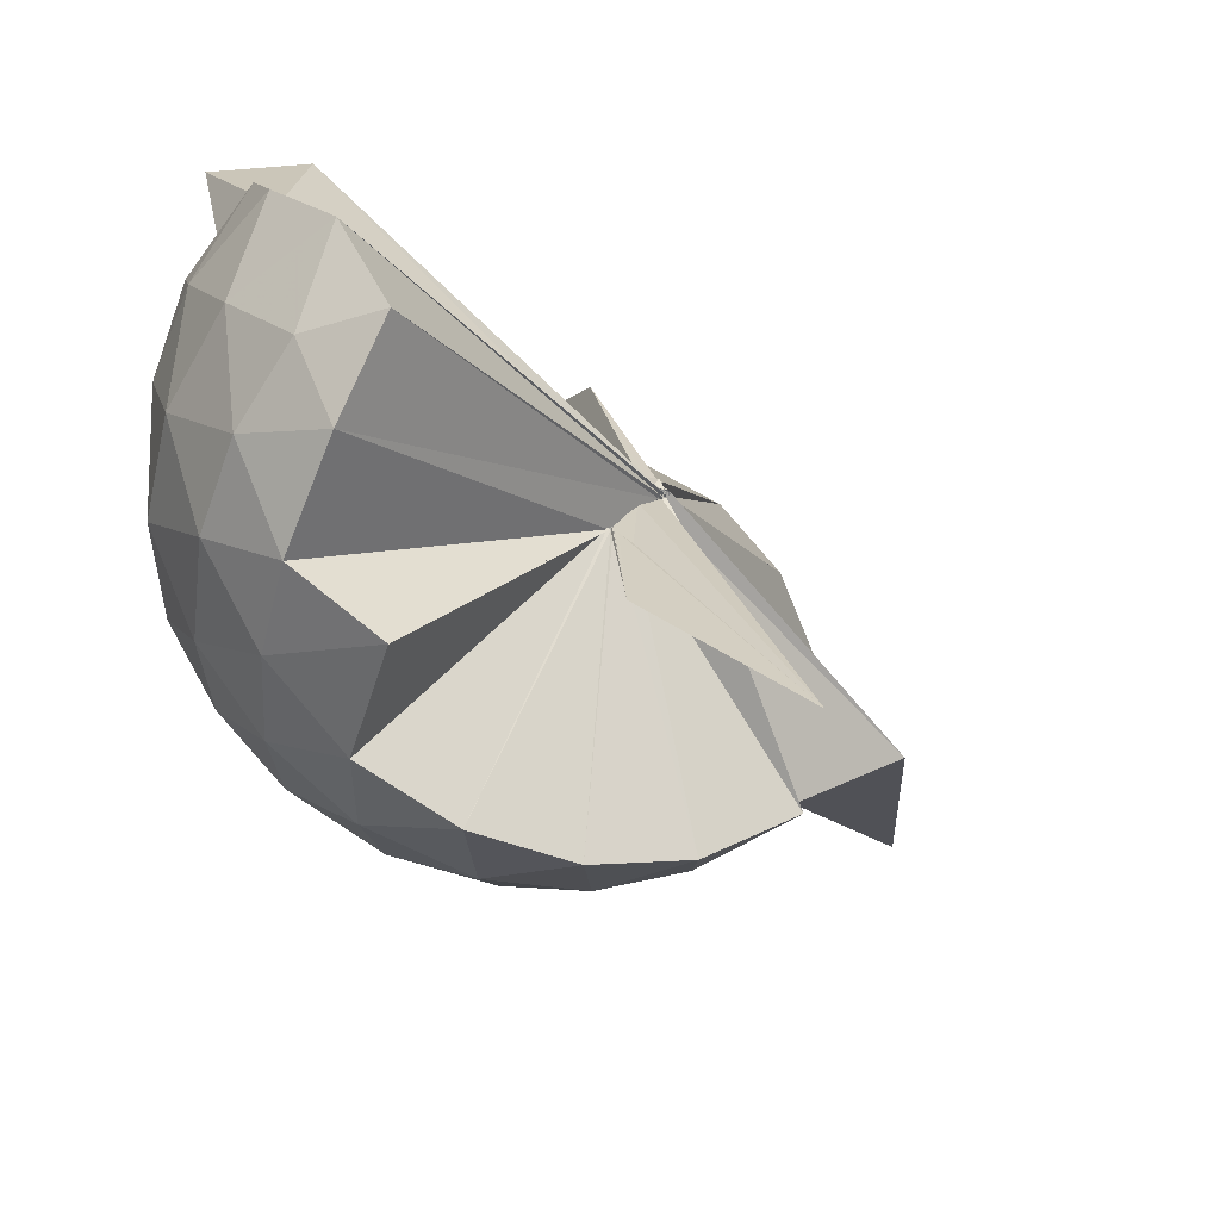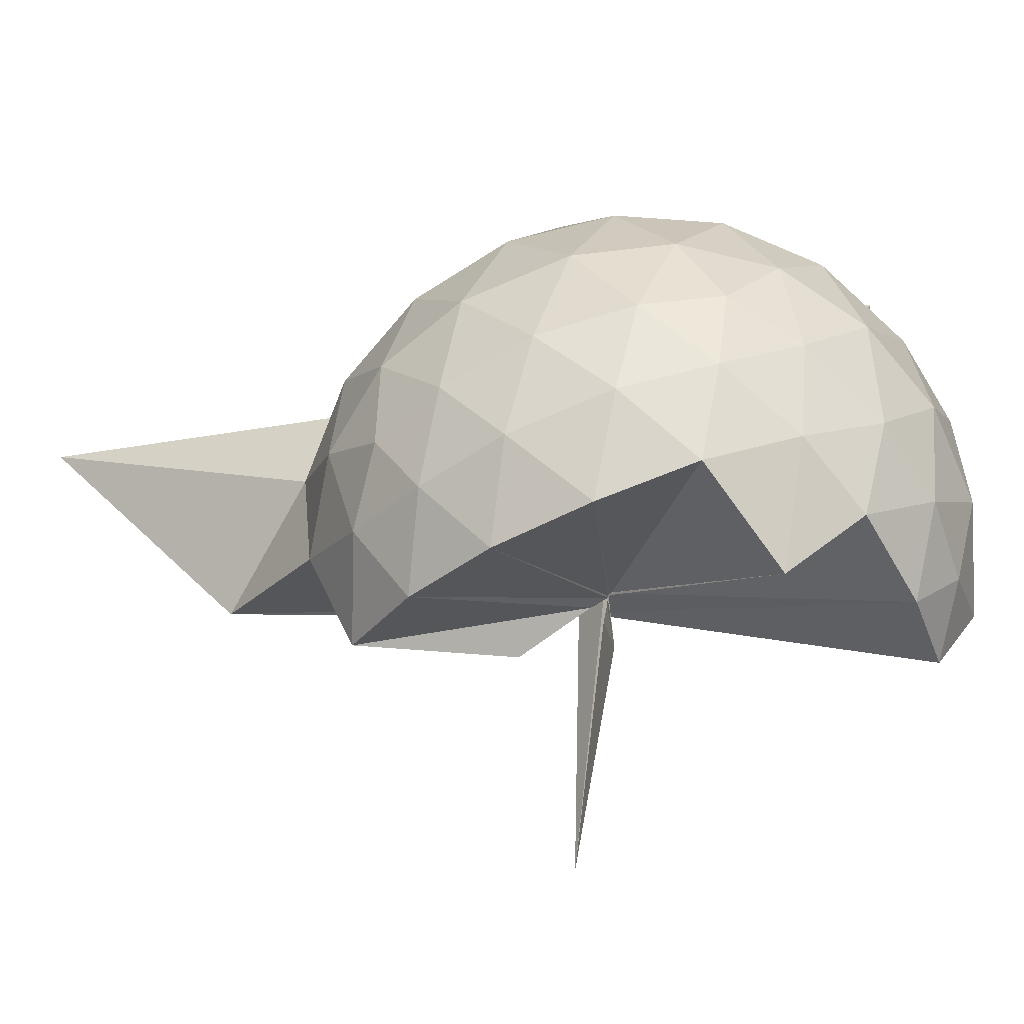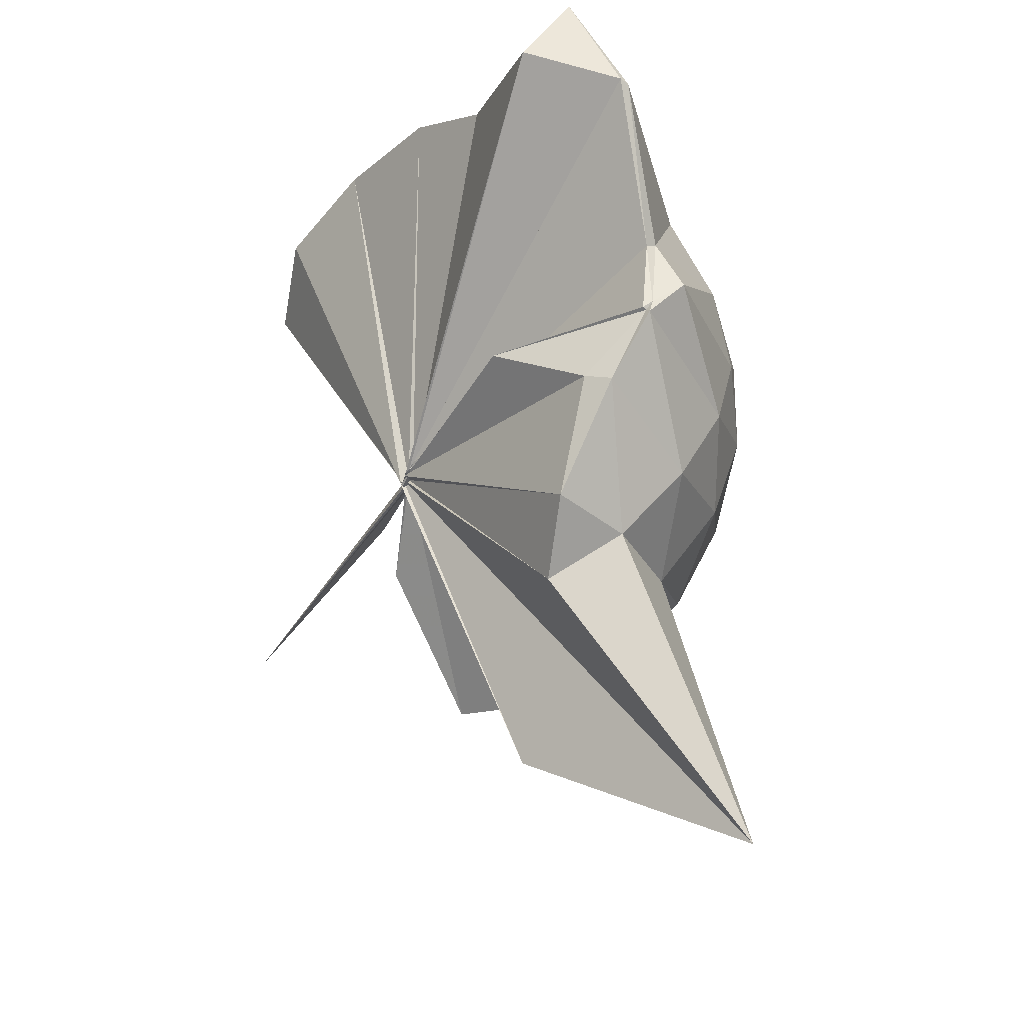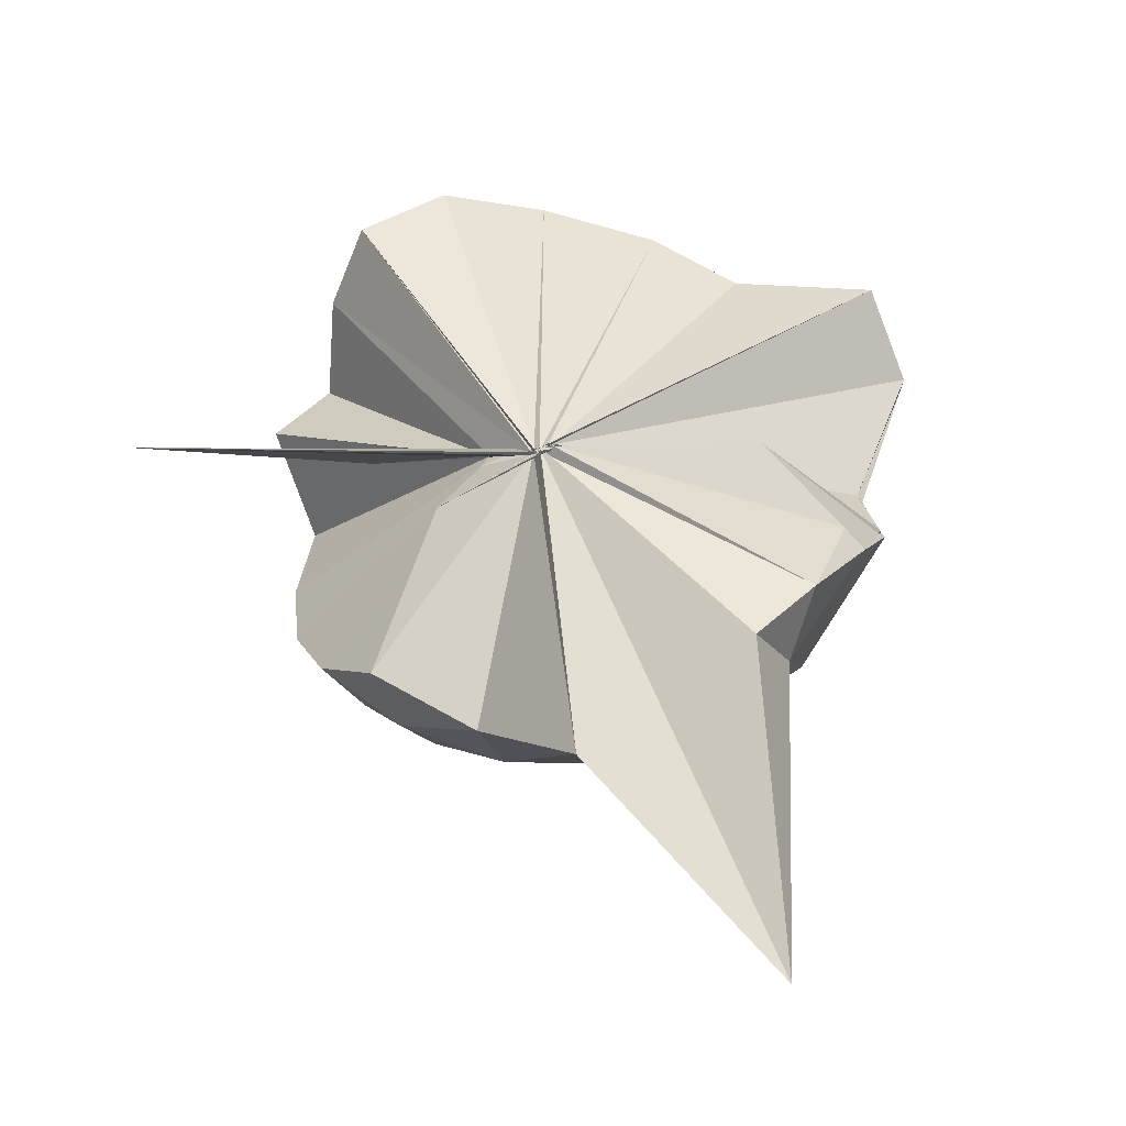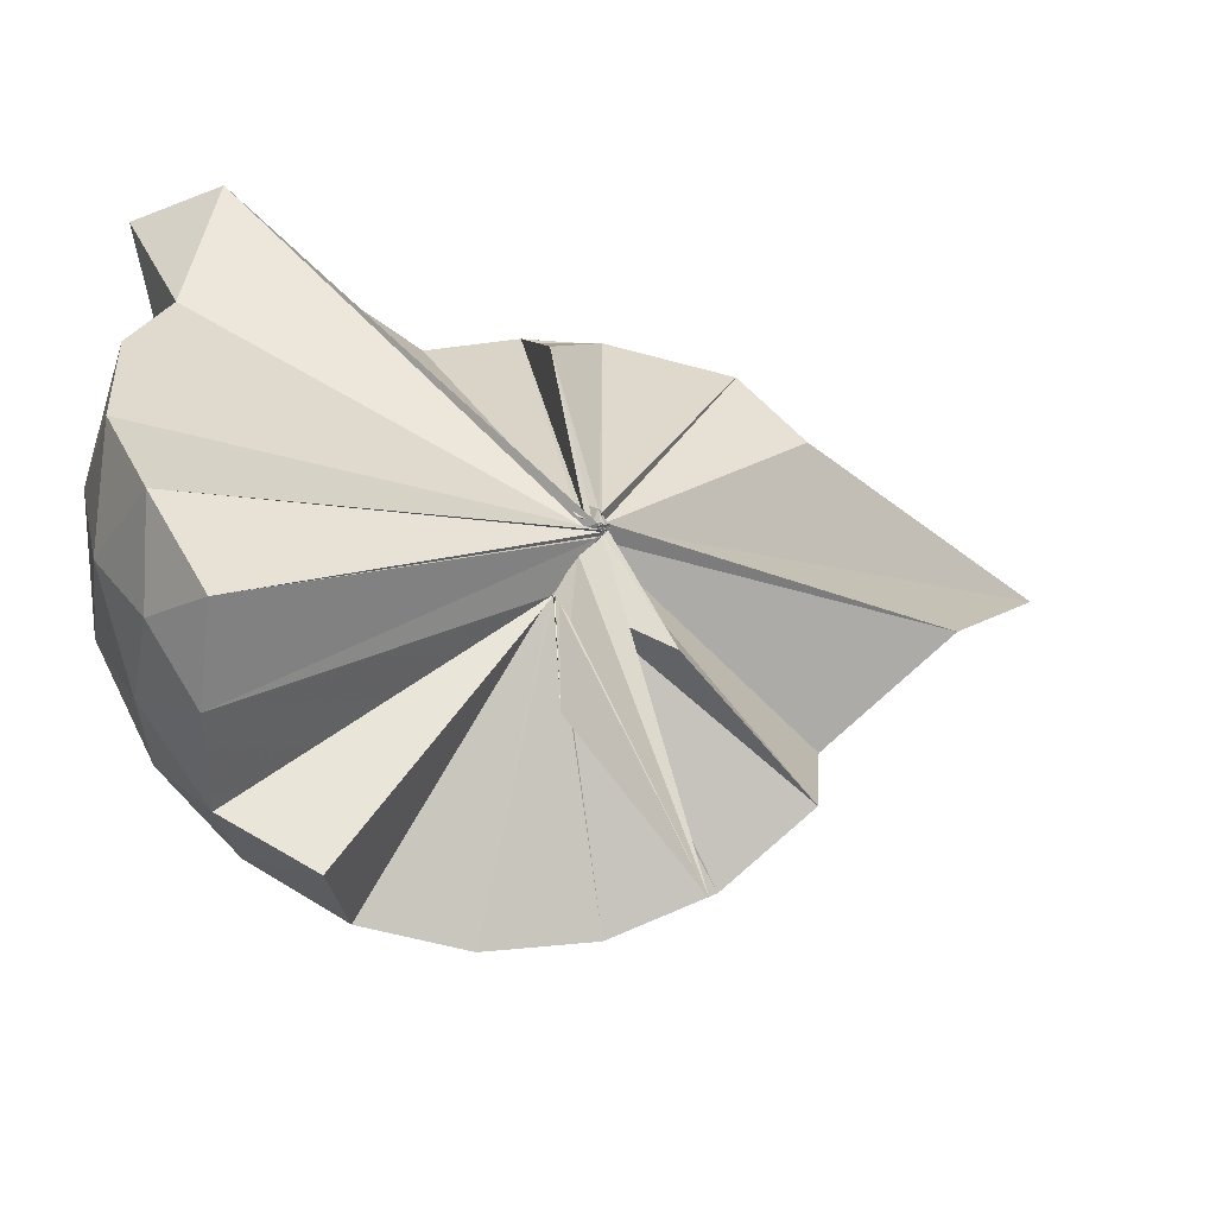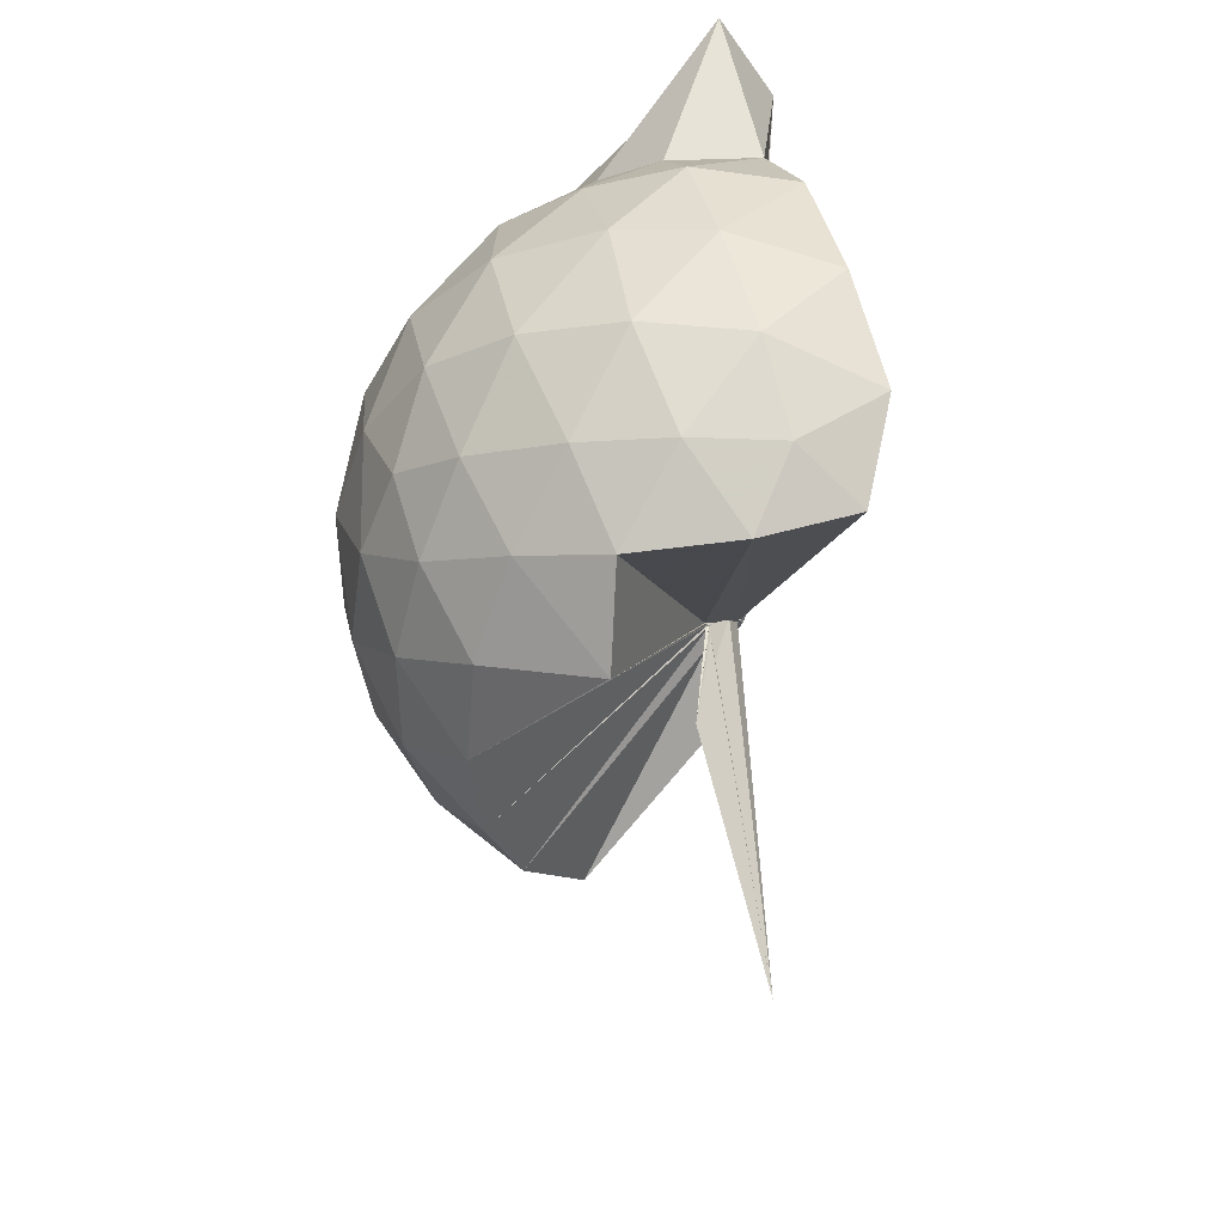
<metadata>
{"format":"obj","ext":"obj","renderer":"f3d","projection":"perspective","resolution":1024,"background":"white","views":[{"elev":-55.5,"azim":-120.8,"up":"+Z"},{"elev":-76.0,"azim":112.7,"up":"+Z"},{"elev":-28.8,"azim":-12.5,"up":"+Y"},{"elev":-56.4,"azim":-79.7,"up":"+Y"},{"elev":-32.1,"azim":-98.8,"up":"+Z"},{"elev":43.9,"azim":-166.3,"up":"+Y"}]}
</metadata>
<code>
v -0.03968 -0.4472 0.8681
v -0.00513 -0.3783 0.6825
v 0.8727 -0.2581 1.387
v 0.8019 -0.03981 1.456
v 0.6663 0.1957 1.473
v 0.4789 0.4071 1.448
v 0.289 0.5405 1.384
v 0.04203 0.541 1.457
v -0.03433 -0.4474 0.8524
v -0.05082 -0.4804 0.84
v -0.05521 -0.4793 0.8397
v -0.06175 -0.4941 0.8431
v -0.07157 -0.4814 0.8428
v -0.04733 -0.4873 0.8374
v -0.05714 -0.5026 0.8432
v -0.05342 -0.4963 0.8453
v -0.04976 -0.4697 0.9053
v -0.04623 -0.4729 0.8447
v 0.28 -1.061 1.383
v 0.4849 -0.9282 1.458
v 0.6658 -0.7186 1.487
v 0.8042 -0.4795 1.446
v 0.9536 -0.1183 1.175
v 0.8603 0.1496 1.203
v 0.676 0.4023 1.204
v 0.4462 0.5726 1.172
v 0.183 0.6813 1.17
v -0.1026 0.6515 1.216
v -0.0458 -0.4653 0.8393
v -0.04823 -0.4816 0.839
v -0.06928 -0.4877 0.8418
v -0.05587 -0.4894 0.8398
v -0.06012 -0.4966 0.8405
v -0.04489 -0.4952 0.845
v -0.05453 -0.4955 0.8403
v -0.06595 -0.5016 0.8406
v -0.07103 -0.4923 0.8442
v -0.06496 -0.4693 0.8407
v 0.8709 -1.807 1.345
v 0.6778 -0.9312 1.194
v 0.8596 -0.6711 1.193
v 0.9526 -0.4048 1.173
v 0.9618 0.04097 0.8898
v 0.8242 0.3138 0.8899
v 0.6061 0.5283 0.89
v 0.3131 0.6648 0.895
v 0.04247 0.7067 0.8955
v -0.2677 0.6581 0.8857
v -0.06834 -0.4815 0.8276
v -0.05421 -0.4862 0.8333
v -0.05017 -0.4858 0.8312
v -0.0603 -0.4911 0.8391
v -0.06498 -0.4837 0.8393
v -0.04721 -0.4953 0.8463
v -0.04668 -0.496 0.8427
v -0.04803 -0.4966 0.8441
v -0.06872 -0.4987 0.846
v 0.3178 -1.427 0.8769
v 0.5962 -1.067 0.881
v 0.8207 -0.8459 0.889
v 0.9603 -0.5677 0.8878
v 1.01 -0.2631 0.8885
v 0.8643 0.1681 0.6038
v 0.6956 0.4008 0.6014
v 0.4597 0.5619 0.5761
v 0.1811 0.6515 0.5773
v -0.1182 0.6587 0.6011
v -0.4255 0.5496 0.5952
v -0.05708 -0.4834 0.8305
v -0.06732 -0.4811 0.8327
v -0.04572 -0.4808 0.8245
v -0.04922 -0.4924 0.8277
v -0.04299 -0.4922 0.8379
v -0.0634 -0.489 0.8319
v -0.05351 -0.5005 0.8407
v -0.05485 -0.4954 0.841
v -0.04135 -0.459 0.8206
v 0.4457 -1.093 0.5761
v 0.6939 -0.929 0.601
v 0.8637 -0.6978 0.599
v 0.9482 -0.4231 0.5727
v 0.9488 -0.1061 0.5737
v 0.7187 0.2371 0.3886
v 0.5303 0.3773 0.3305
v 0.2618 0.4944 0.3054
v 0.00565 0.5442 0.3271
v -0.2397 0.533 0.3877
v -0.4235 0.4003 0.3403
v -0.04455 -0.4851 0.8289
v -0.06019 -0.4845 0.8264
v -0.04778 -0.4842 0.8243
v -0.04826 -0.4837 0.8246
v -0.0645 -0.4861 0.8323
v -0.05848 -0.4874 0.8387
v -0.04614 -0.4942 0.8361
v -0.03076 -0.6639 0.5443
v 0.2392 -1.037 0.3159
v 0.5247 -0.9109 0.3288
v 0.7146 -0.7683 0.3849
v 0.7952 -0.5458 0.3284
v 0.8302 -0.2661 0.3055
v 0.7968 0.01489 0.3307
v 0.6054 -0.2456 1.771
v 0.5313 -0.09755 1.745
v 0.409 0.3443 1.93
v 0.2484 0.6838 1.855
v 0.09721 0.4538 1.879
v -0.06192 -0.4704 0.8512
v -0.04689 -0.4803 0.8415
v -0.06635 -0.4877 0.8451
v -0.0609 -0.4811 0.8413
v -0.05925 -0.4841 0.8463
v -0.0455 -0.485 0.8552
v -0.06615 -0.4794 0.8782
v 0.2754 -0.8794 1.563
v 0.3929 -0.5661 1.719
v 0.4928 -0.3656 1.79
v 0.5053 -0.3239 1.78
v 0.5078 -0.09243 1.732
v 0.382 0.3516 1.942
v -0.04992 -0.4494 0.8697
v -0.06104 -0.4767 0.854
v -0.06382 -0.4723 0.8902
v -0.05118 -0.4752 0.8791
v -0.05565 -0.475 0.8912
v 0.3246 -0.539 1.671
v 0.4863 -0.3528 1.772
v 0.4765 -0.3466 1.777
v -0.04304 -0.4286 0.8765
v -0.04946 -0.4605 0.8611
v -0.03781 -0.4547 0.9132
v 0.09611 -0.3749 1.469
v 0.5988 0.153 0.1935
v 0.3544 0.2797 0.1335
v 0.1029 0.3551 0.1154
v -0.1908 0.3969 0.193
v -0.05605 -0.4749 0.8141
v -0.05059 -0.4856 0.8252
v -0.05844 -0.4729 0.8178
v -0.04222 -0.4802 0.8237
v -0.05145 -0.4821 0.8322
v -0.04943 -0.4834 0.8266
v -0.006938 -0.4352 0.6596
v 0.3512 -0.8166 0.1291
v 0.5982 -0.6844 0.1923
v 0.6525 -0.4196 0.1289
v 0.6536 -0.1137 0.1294
v 0.422 0.02091 0.02055
v 0.08107 0.1069 -0.0315
v 0.006457 -0.3747 0.6857
v 0.00241 -0.3796 0.6887
v -0.003059 -0.3916 0.7064
v -0.3692 -0.6559 -0.2498
v -0.03966 -0.4278 0.7797
v -0.006244 -0.3809 0.6846
v 0.4173 -0.5572 0.01849
v 0.4376 -0.2675 -0.02059
v 0.001745 -0.3708 0.6822
v 0.001118 -0.3778 0.6824
v -0.005635 -0.3811 0.6801
v -0.04518 -0.3918 0.346
v 0.001974 -0.3787 0.6791
f 3 23 4
f 4 23 24
f 4 24 5
f 5 24 25
f 5 25 6
f 6 25 26
f 6 26 7
f 7 26 27
f 7 27 8
f 8 27 28
f 8 28 9
f 9 28 29
f 9 29 10
f 10 29 30
f 10 30 11
f 11 30 31
f 11 31 12
f 12 31 32
f 12 32 13
f 13 32 33
f 13 33 14
f 14 33 34
f 14 34 15
f 15 34 35
f 15 35 16
f 16 35 36
f 16 36 17
f 17 36 37
f 17 37 18
f 18 37 38
f 18 38 19
f 19 38 39
f 19 39 20
f 20 39 40
f 20 40 21
f 21 40 41
f 21 41 22
f 22 41 42
f 22 42 3
f 3 42 23
f 23 43 24
f 24 43 44
f 24 44 25
f 25 44 45
f 25 45 26
f 26 45 46
f 26 46 27
f 27 46 47
f 27 47 28
f 28 47 48
f 28 48 29
f 29 48 49
f 29 49 30
f 30 49 50
f 30 50 31
f 31 50 51
f 31 51 32
f 32 51 52
f 32 52 33
f 33 52 53
f 33 53 34
f 34 53 54
f 34 54 35
f 35 54 55
f 35 55 36
f 36 55 56
f 36 56 37
f 37 56 57
f 37 57 38
f 38 57 58
f 38 58 39
f 39 58 59
f 39 59 40
f 40 59 60
f 40 60 41
f 41 60 61
f 41 61 42
f 42 61 62
f 42 62 23
f 23 62 43
f 43 63 44
f 44 63 64
f 44 64 45
f 45 64 65
f 45 65 46
f 46 65 66
f 46 66 47
f 47 66 67
f 47 67 48
f 48 67 68
f 48 68 49
f 49 68 69
f 49 69 50
f 50 69 70
f 50 70 51
f 51 70 71
f 51 71 52
f 52 71 72
f 52 72 53
f 53 72 73
f 53 73 54
f 54 73 74
f 54 74 55
f 55 74 75
f 55 75 56
f 56 75 76
f 56 76 57
f 57 76 77
f 57 77 58
f 58 77 78
f 58 78 59
f 59 78 79
f 59 79 60
f 60 79 80
f 60 80 61
f 61 80 81
f 61 81 62
f 62 81 82
f 62 82 43
f 43 82 63
f 63 83 64
f 64 83 84
f 64 84 65
f 65 84 85
f 65 85 66
f 66 85 86
f 66 86 67
f 67 86 87
f 67 87 68
f 68 87 88
f 68 88 69
f 69 88 89
f 69 89 70
f 70 89 90
f 70 90 71
f 71 90 91
f 71 91 72
f 72 91 92
f 72 92 73
f 73 92 93
f 73 93 74
f 74 93 94
f 74 94 75
f 75 94 95
f 75 95 76
f 76 95 96
f 76 96 77
f 77 96 97
f 77 97 78
f 78 97 98
f 78 98 79
f 79 98 99
f 79 99 80
f 80 99 100
f 80 100 81
f 81 100 101
f 81 101 82
f 82 101 102
f 82 102 63
f 63 102 83
f 103 104 118
f 104 119 118
f 104 105 119
f 105 120 119
f 105 106 120
f 106 107 120
f 107 121 120
f 107 108 121
f 108 122 121
f 108 109 122
f 109 110 122
f 110 123 122
f 110 111 123
f 111 124 123
f 111 112 124
f 112 113 124
f 113 125 124
f 113 114 125
f 114 126 125
f 114 115 126
f 115 116 126
f 116 127 126
f 116 117 127
f 117 118 127
f 117 103 118
f 118 119 128
f 119 129 128
f 119 120 129
f 120 121 129
f 121 130 129
f 121 122 130
f 122 123 130
f 123 131 130
f 123 124 131
f 124 125 131
f 125 132 131
f 125 126 132
f 126 127 132
f 127 128 132
f 127 118 128
f 133 148 134
f 134 148 149
f 134 149 135
f 135 149 150
f 135 150 136
f 136 150 137
f 137 150 151
f 137 151 138
f 138 151 152
f 138 152 139
f 139 152 140
f 140 152 153
f 140 153 141
f 141 153 154
f 141 154 142
f 142 154 143
f 143 154 155
f 143 155 144
f 144 155 156
f 144 156 145
f 145 156 146
f 146 156 157
f 146 157 147
f 147 157 148
f 147 148 133
f 148 158 149
f 149 158 159
f 149 159 150
f 150 159 151
f 151 159 160
f 151 160 152
f 152 160 153
f 153 160 161
f 153 161 154
f 154 161 155
f 155 161 162
f 155 162 156
f 156 162 157
f 157 162 158
f 157 158 148
f 3 4 103
f 103 4 104
f 4 5 104
f 104 5 105
f 5 6 105
f 105 6 106
f 6 7 106
f 7 8 106
f 106 8 107
f 8 9 107
f 107 9 108
f 9 10 108
f 108 10 109
f 10 11 109
f 11 12 109
f 109 12 110
f 12 13 110
f 110 13 111
f 13 14 111
f 111 14 112
f 14 15 112
f 15 16 112
f 112 16 113
f 16 17 113
f 113 17 114
f 17 18 114
f 114 18 115
f 18 19 115
f 19 20 115
f 115 20 116
f 20 21 116
f 116 21 117
f 21 22 117
f 117 22 103
f 22 3 103
f 83 133 84
f 84 133 134
f 84 134 85
f 85 134 135
f 85 135 86
f 86 135 136
f 86 136 87
f 87 136 88
f 88 136 137
f 88 137 89
f 89 137 138
f 89 138 90
f 90 138 139
f 90 139 91
f 91 139 92
f 92 139 140
f 92 140 93
f 93 140 141
f 93 141 94
f 94 141 142
f 94 142 95
f 95 142 96
f 96 142 143
f 96 143 97
f 97 143 144
f 97 144 98
f 98 144 145
f 98 145 99
f 99 145 100
f 100 145 146
f 100 146 101
f 101 146 147
f 101 147 102
f 102 147 133
f 102 133 83
f 128 129 1
f 129 130 1
f 130 131 1
f 131 132 1
f 132 128 1
f 159 158 2
f 160 159 2
f 161 160 2
f 162 161 2
f 158 162 2

</code>
